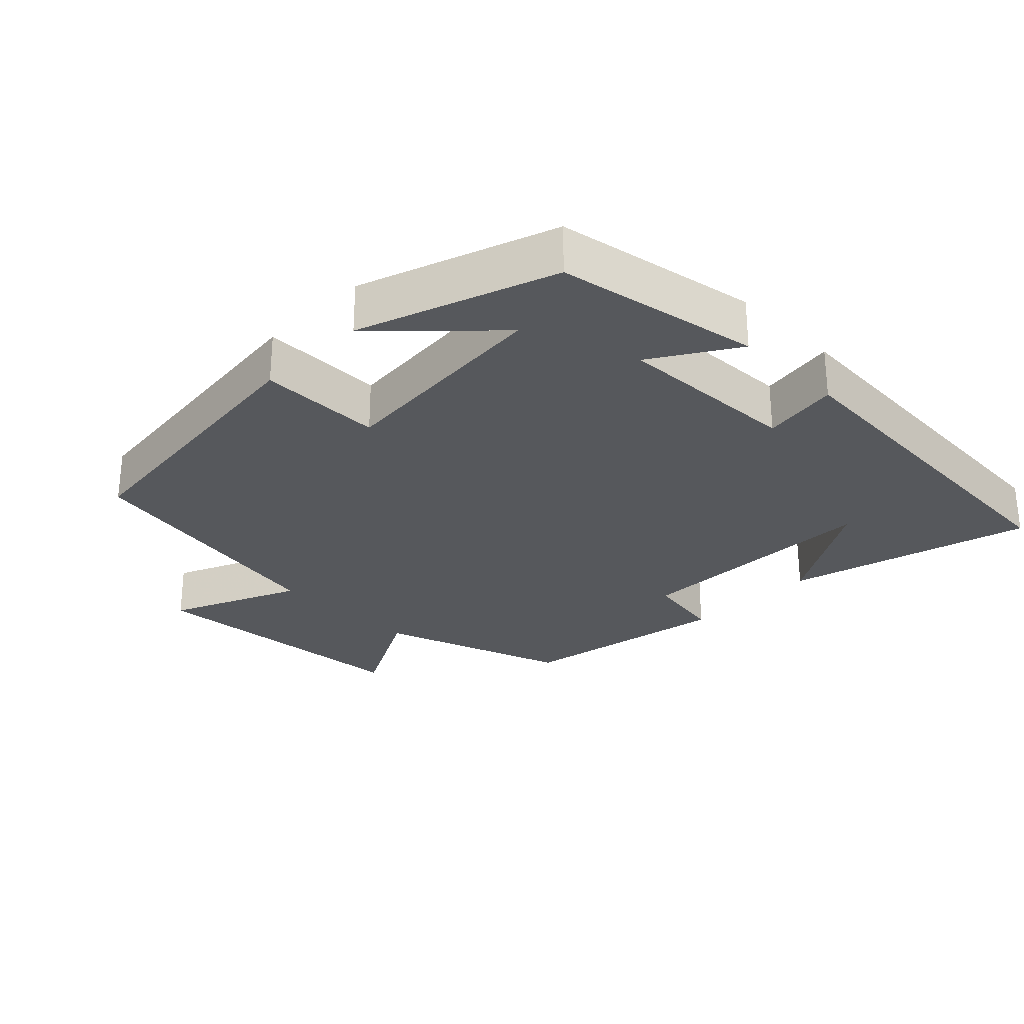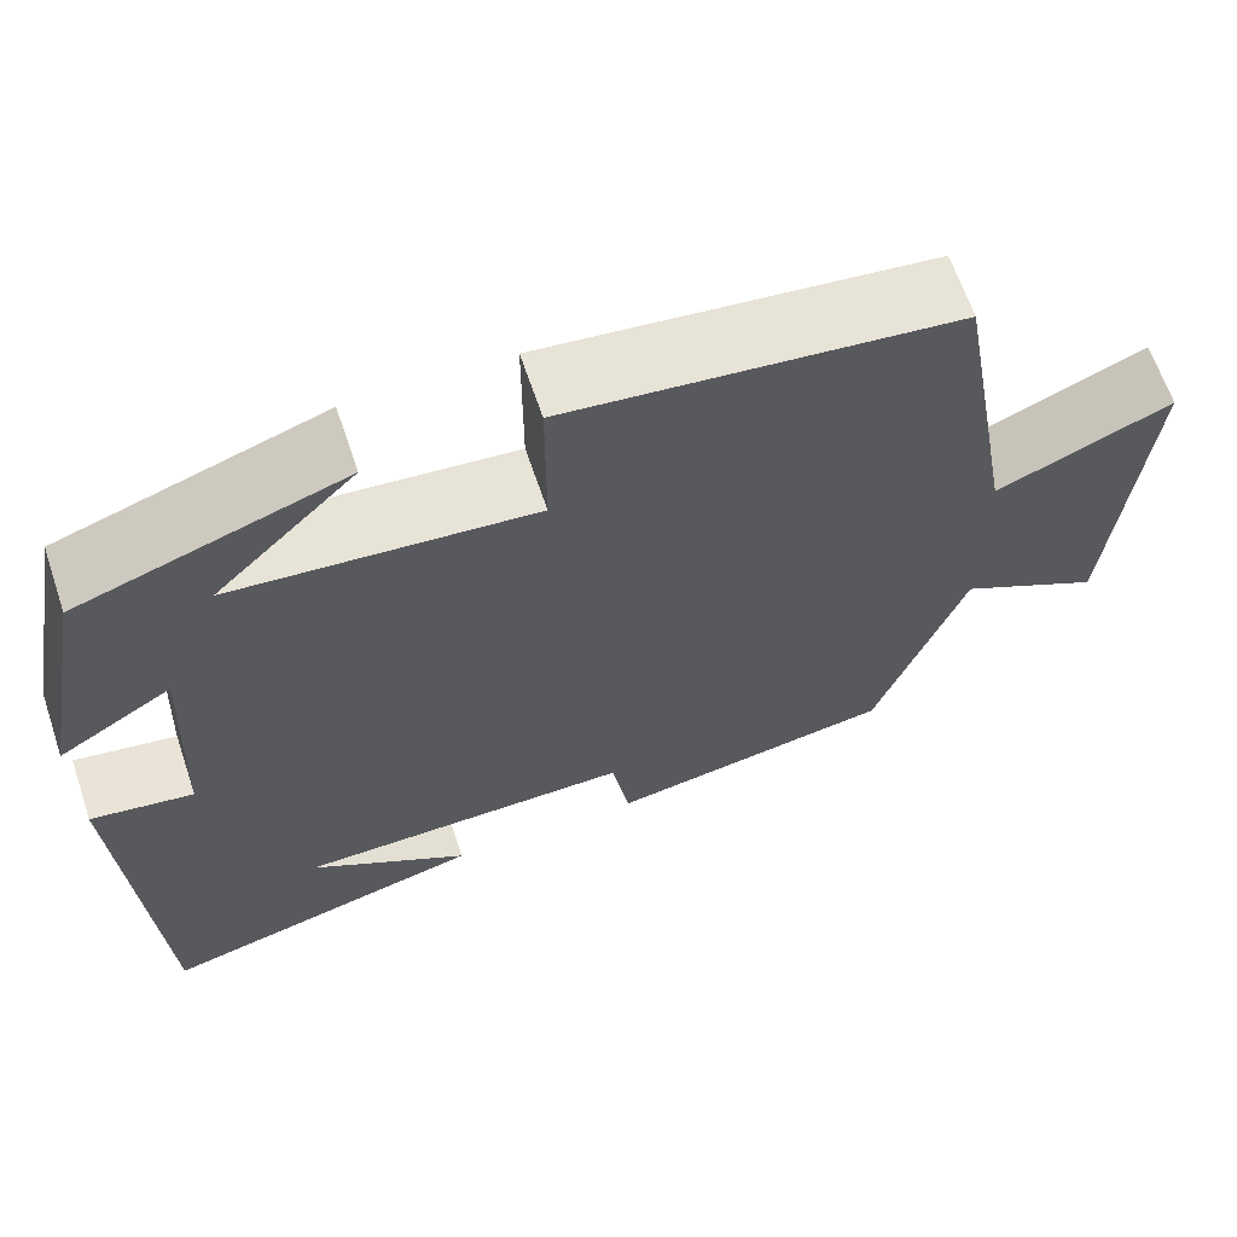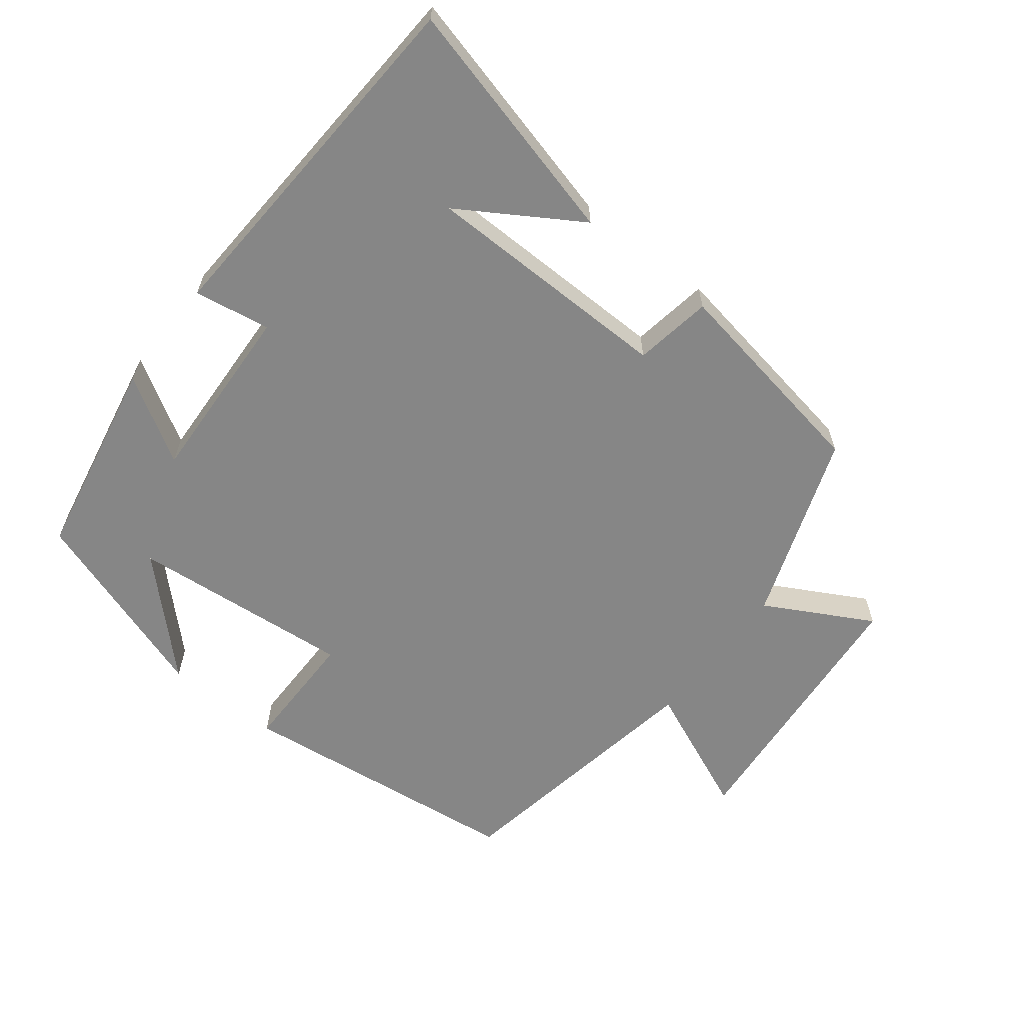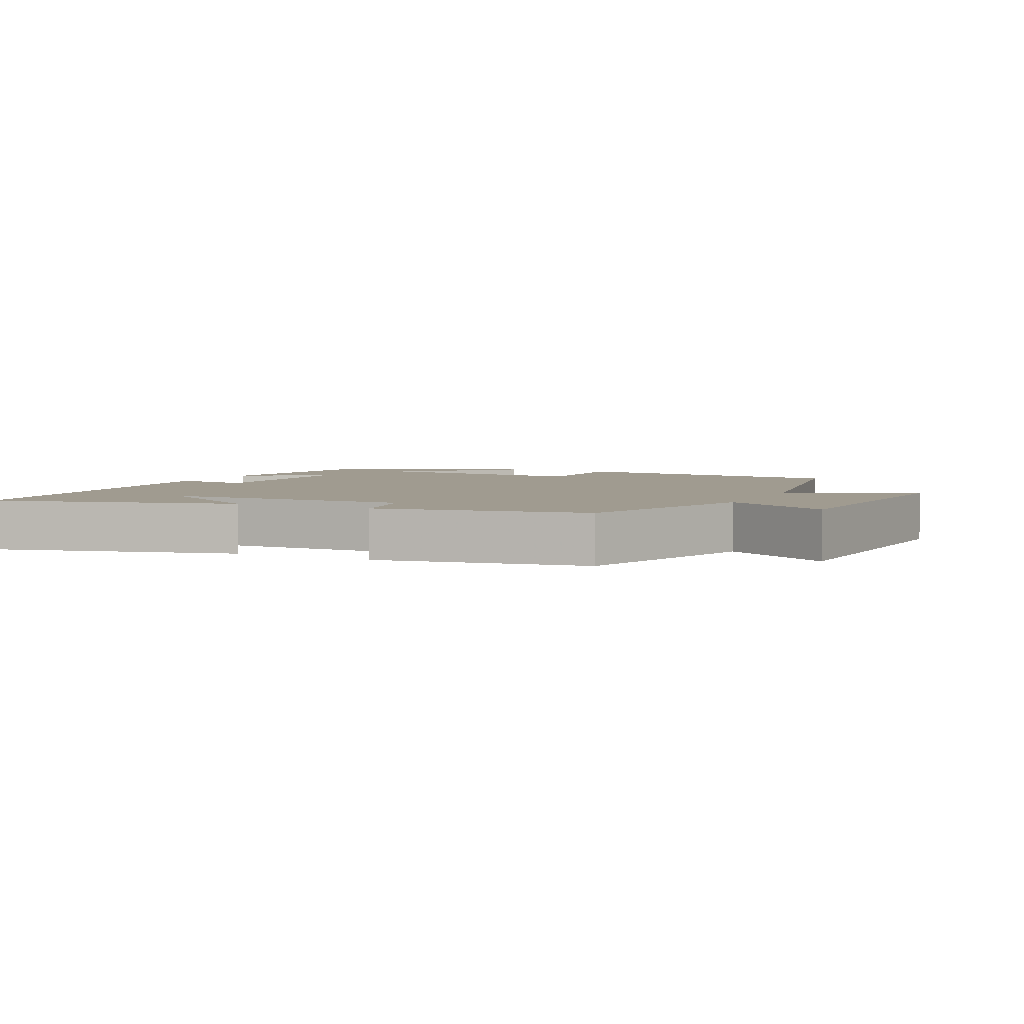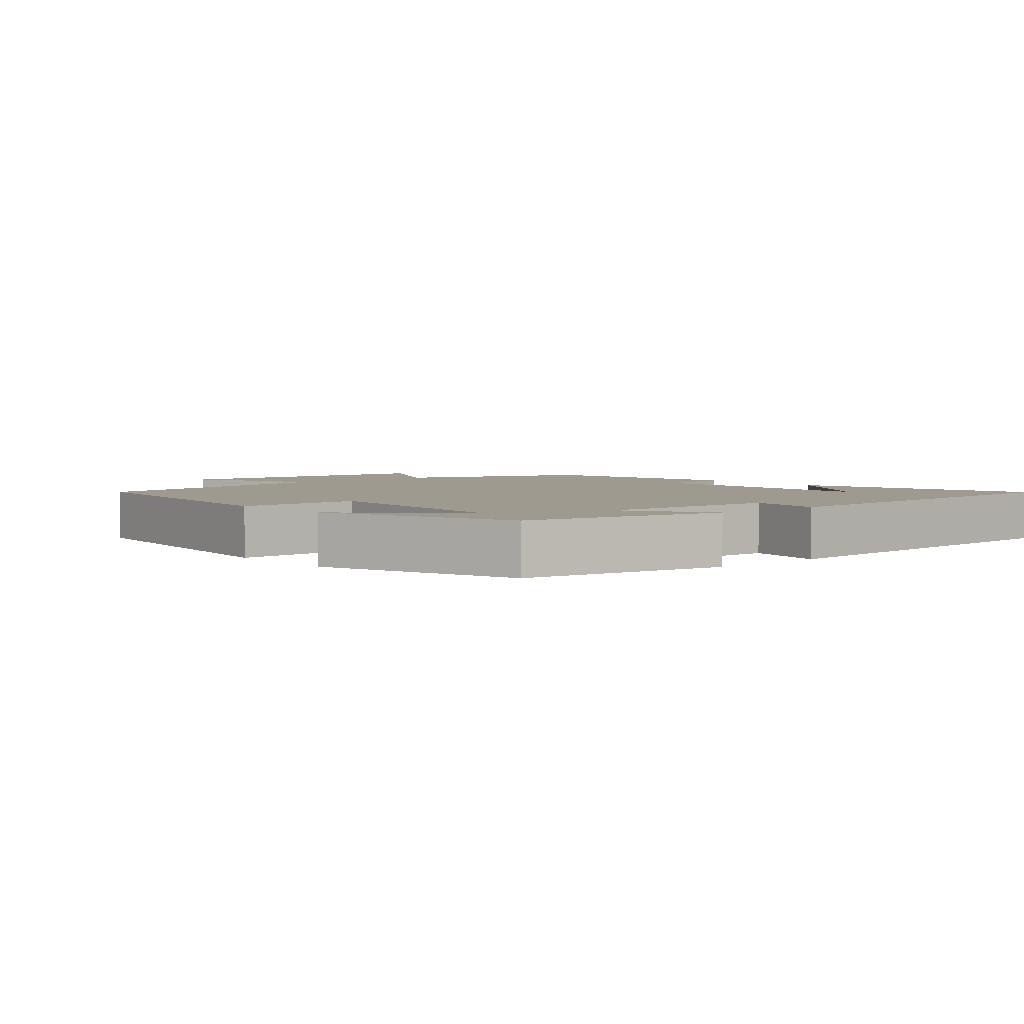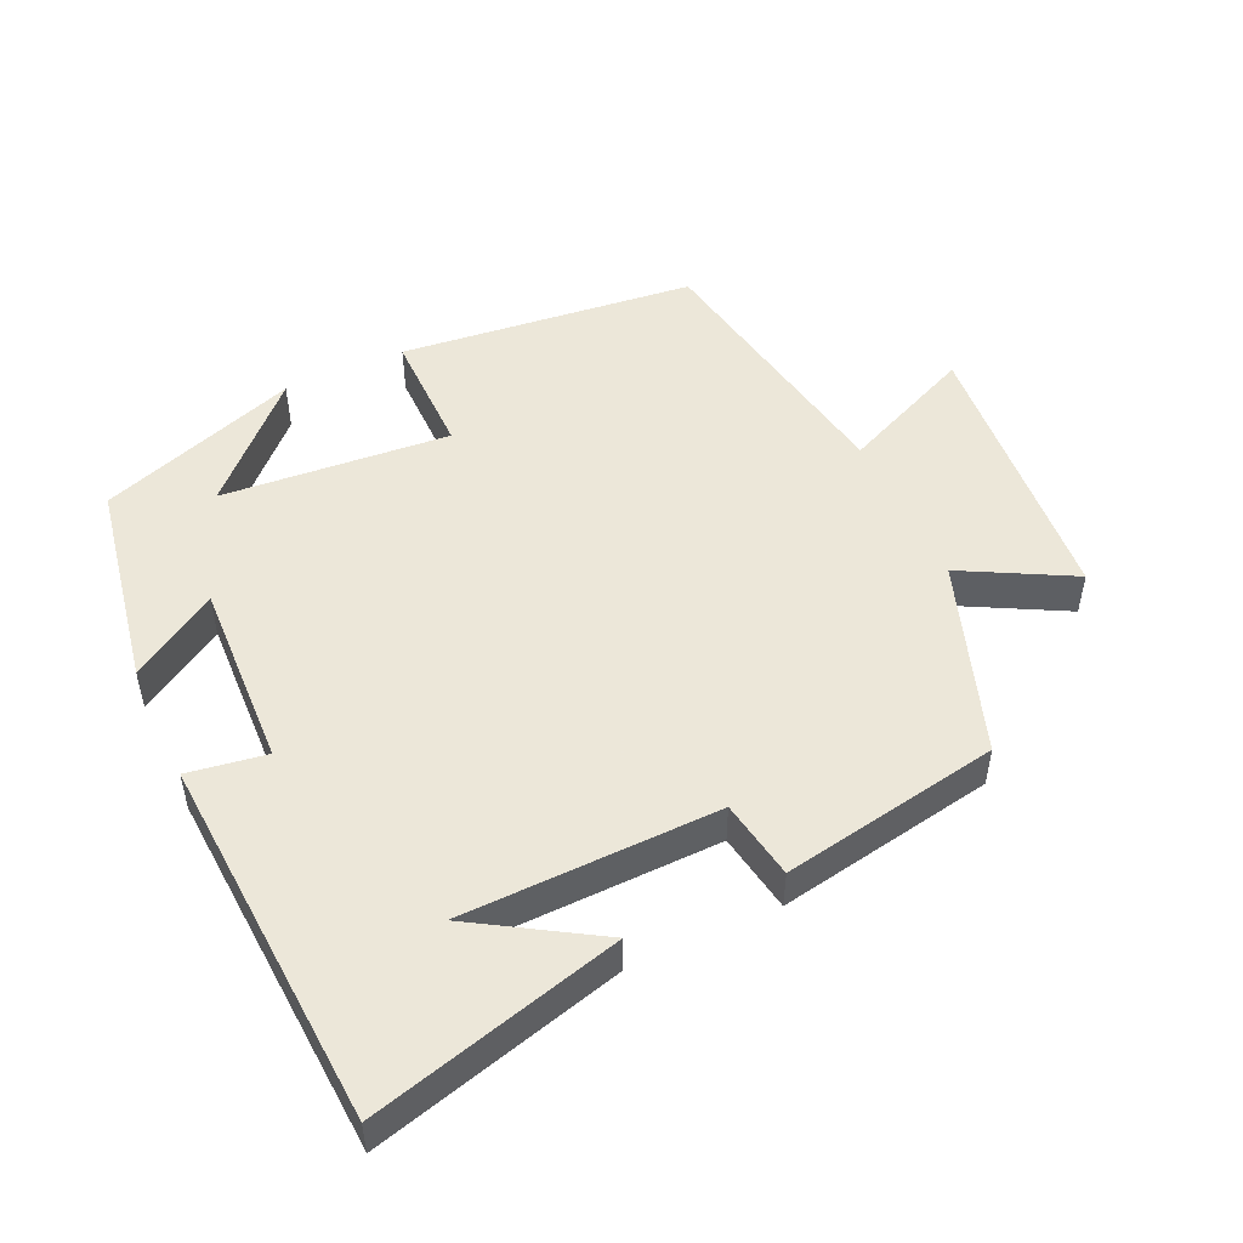
<metadata>
{"format":"obj","ext":"obj","renderer":"f3d","projection":"perspective","resolution":1024,"background":"white","views":[{"elev":-28.1,"azim":45.0,"up":"+Y"},{"elev":64.8,"azim":161.4,"up":"+Z"},{"elev":-62.1,"azim":142.2,"up":"+Y"},{"elev":4.2,"azim":-154.7,"up":"+Y"},{"elev":3.7,"azim":49.4,"up":"+Y"},{"elev":50.2,"azim":155.0,"up":"+Y"}]}
</metadata>
<code>
v 0.445 0.07 0.402
v 0.5 0.07 0.107
v 0.377 0.07 0.183
v 0.389 0.07 -0.083
v 0.5 0.07 -0.065
v 0.47 0.07 -0.593
v 0.115 0.07 -0.5
v 0.288 0.07 -0.393
v -0.076 0.07 -0.387
v -0.095 0.07 -0.5
v -0.404 0.07 -0.446
v -0.5 0.07 -0.173
v -0.655 0.07 -0.257
v -0.689 0.07 0.145
v -0.5 0.07 0.063
v -0.432 0.07 0.452
v -0.012 0.07 0.5
v -0.012 0.07 0.321
v 0.312 0.07 0.349
v 0.16 0.07 0.5
v 0.445 0 0.402
v 0.5 0 0.107
v 0.377 0 0.183
v 0.389 0 -0.083
v 0.5 0 -0.065
v 0.47 0 -0.593
v 0.115 0 -0.5
v 0.288 0 -0.393
v -0.076 0 -0.387
v -0.095 0 -0.5
v -0.404 0 -0.446
v -0.5 0 -0.173
v -0.655 0 -0.257
v -0.689 0 0.145
v -0.5 0 0.063
v -0.432 0 0.452
v -0.012 0 0.5
v -0.012 0 0.321
v 0.312 0 0.349
v 0.16 0 0.5
f 19 20 1
f 15 16 17 18
f 15 18 19
f 12 13 14 15
f 11 12 15
f 10 11 15
f 9 10 15
f 8 9 15 19
f 6 7 8
f 4 5 6 8
f 3 4 8 19
f 1 2 3 19
f 21 40 39
f 38 37 36 35
f 39 38 35
f 35 34 33 32
f 35 32 31
f 35 31 30
f 35 30 29
f 39 35 29 28
f 28 27 26
f 28 26 25 24
f 39 28 24 23
f 39 23 22 21
f 1 21 22 2
f 2 22 23 3
f 3 23 24 4
f 4 24 25 5
f 5 25 26 6
f 6 26 27 7
f 7 27 28 8
f 8 28 29 9
f 9 29 30 10
f 10 30 31 11
f 11 31 32 12
f 12 32 33 13
f 13 33 34 14
f 14 34 35 15
f 15 35 36 16
f 16 36 37 17
f 17 37 38 18
f 18 38 39 19
f 19 39 40 20
f 20 40 21 1

</code>
